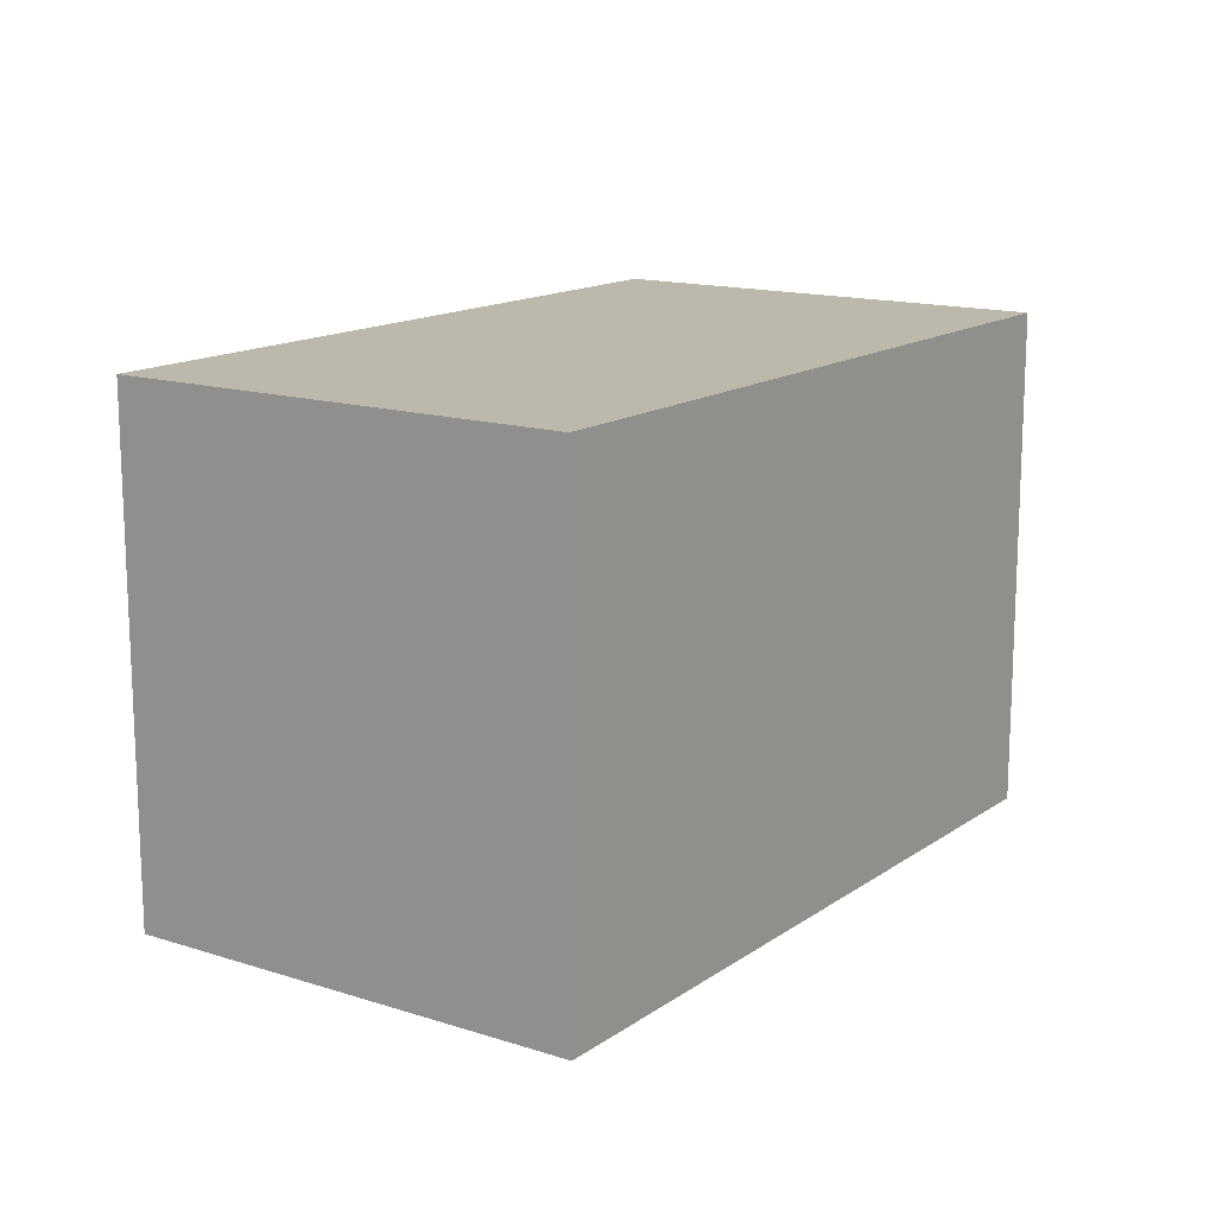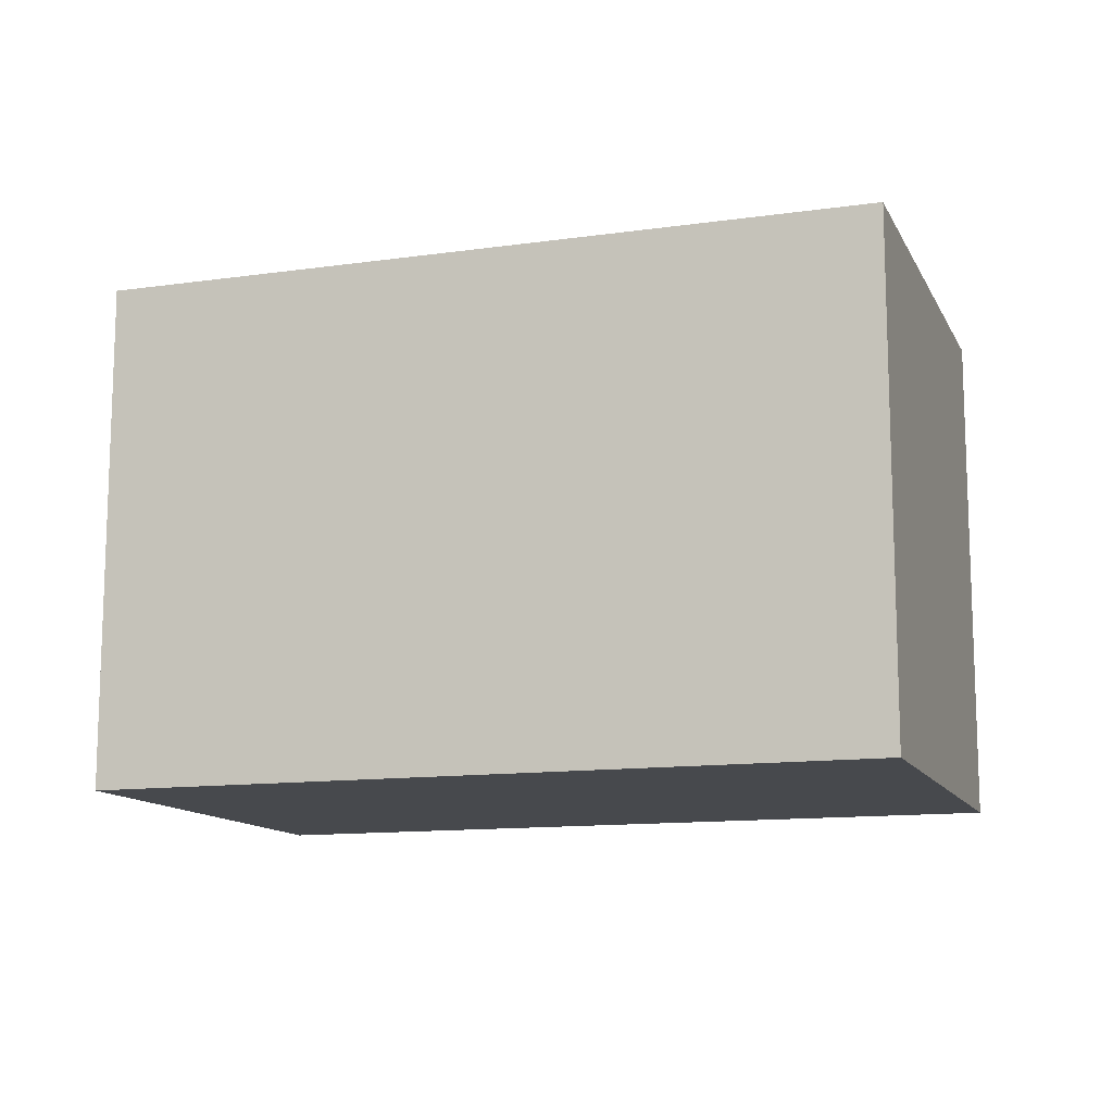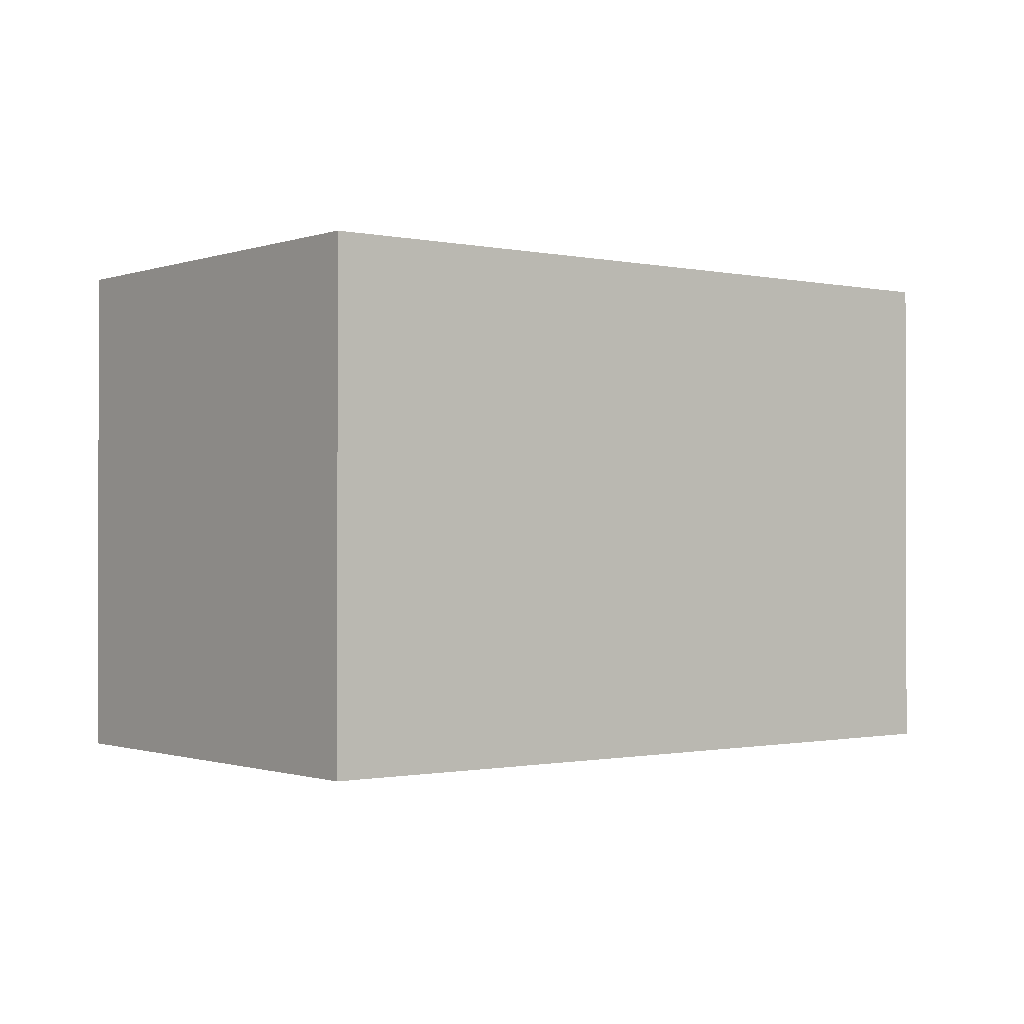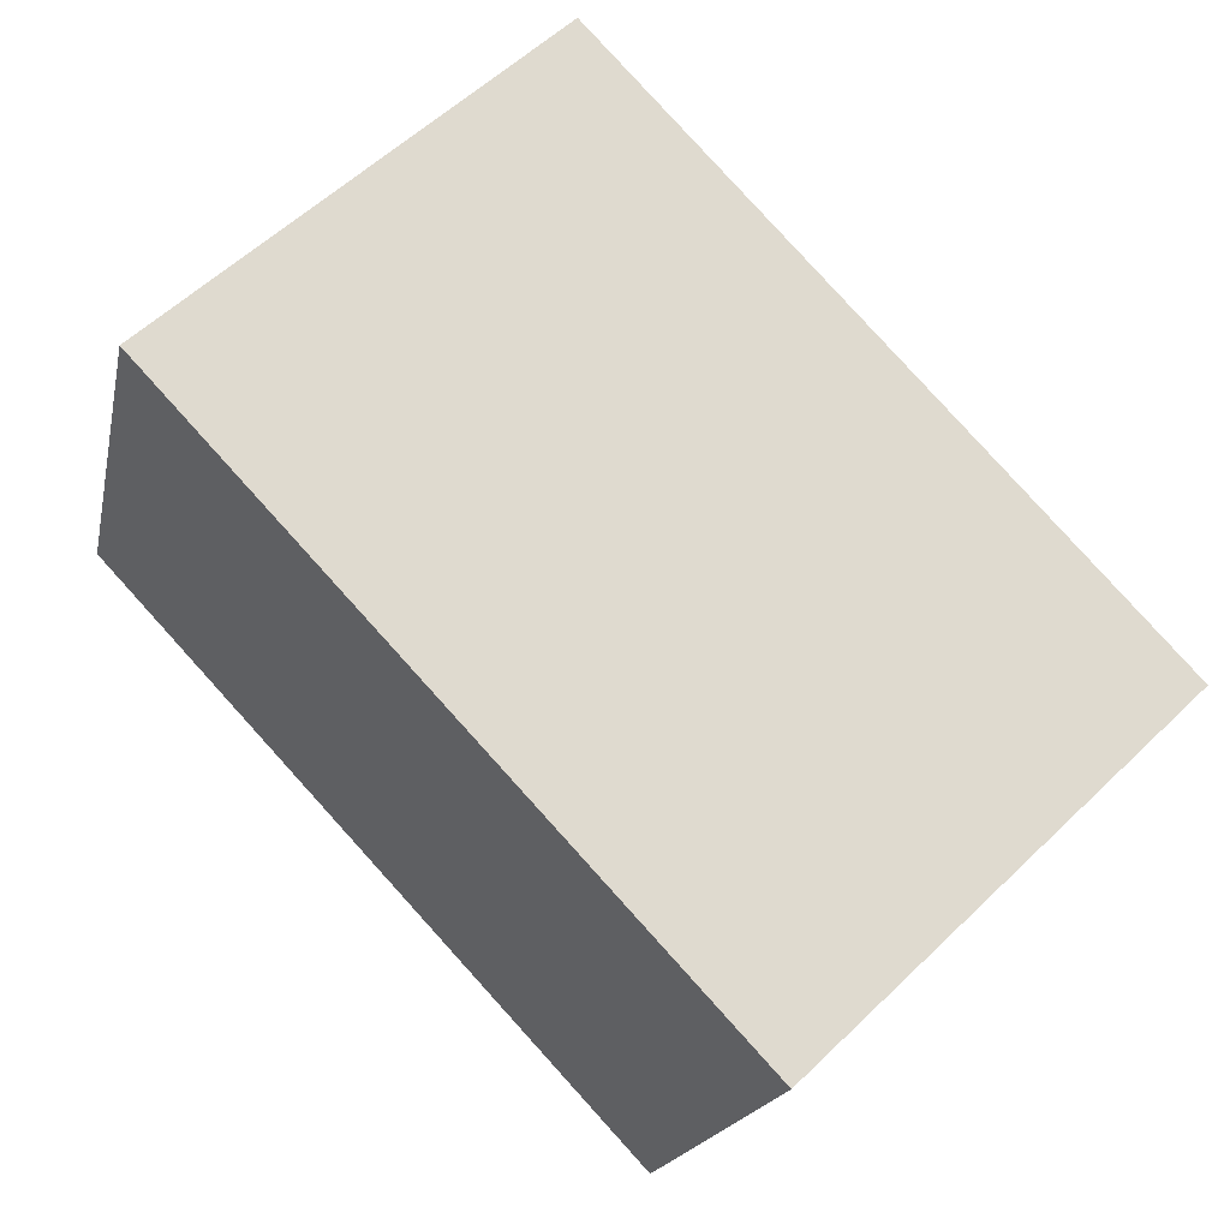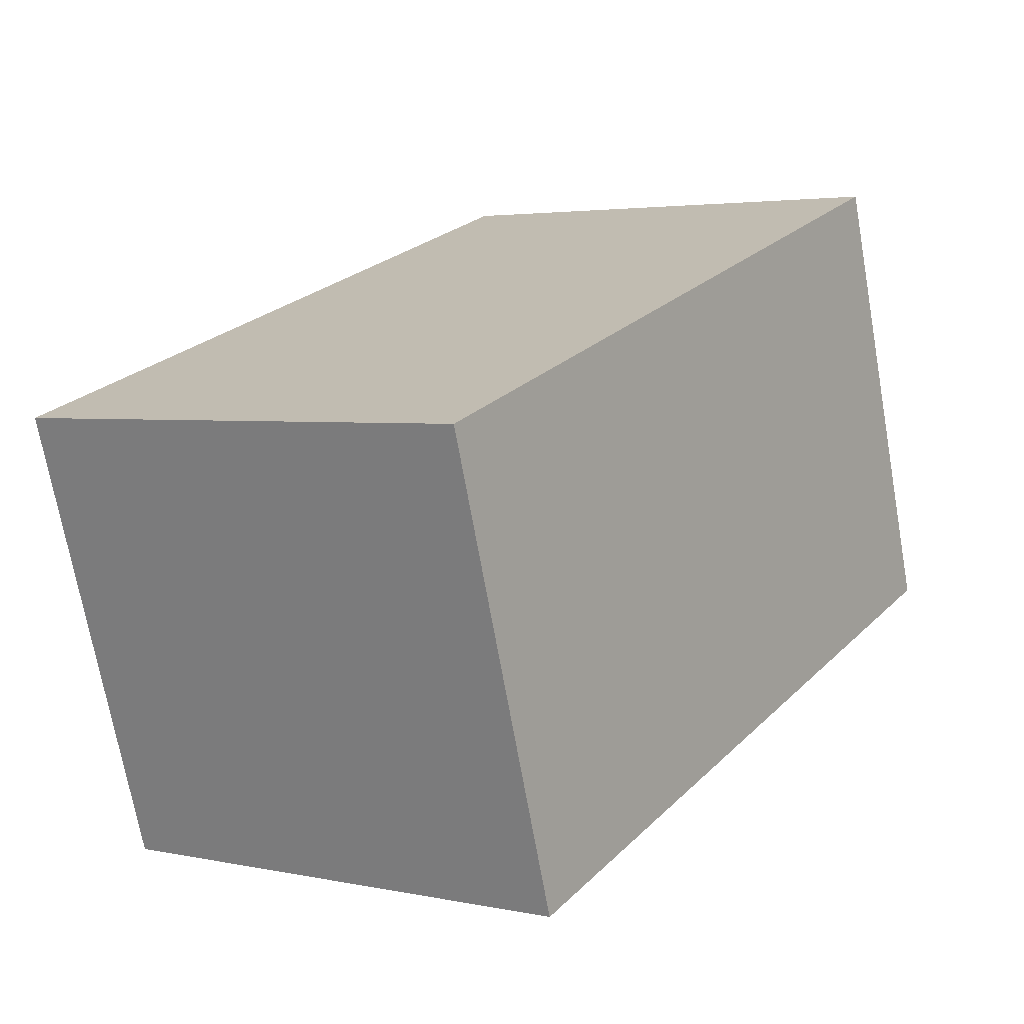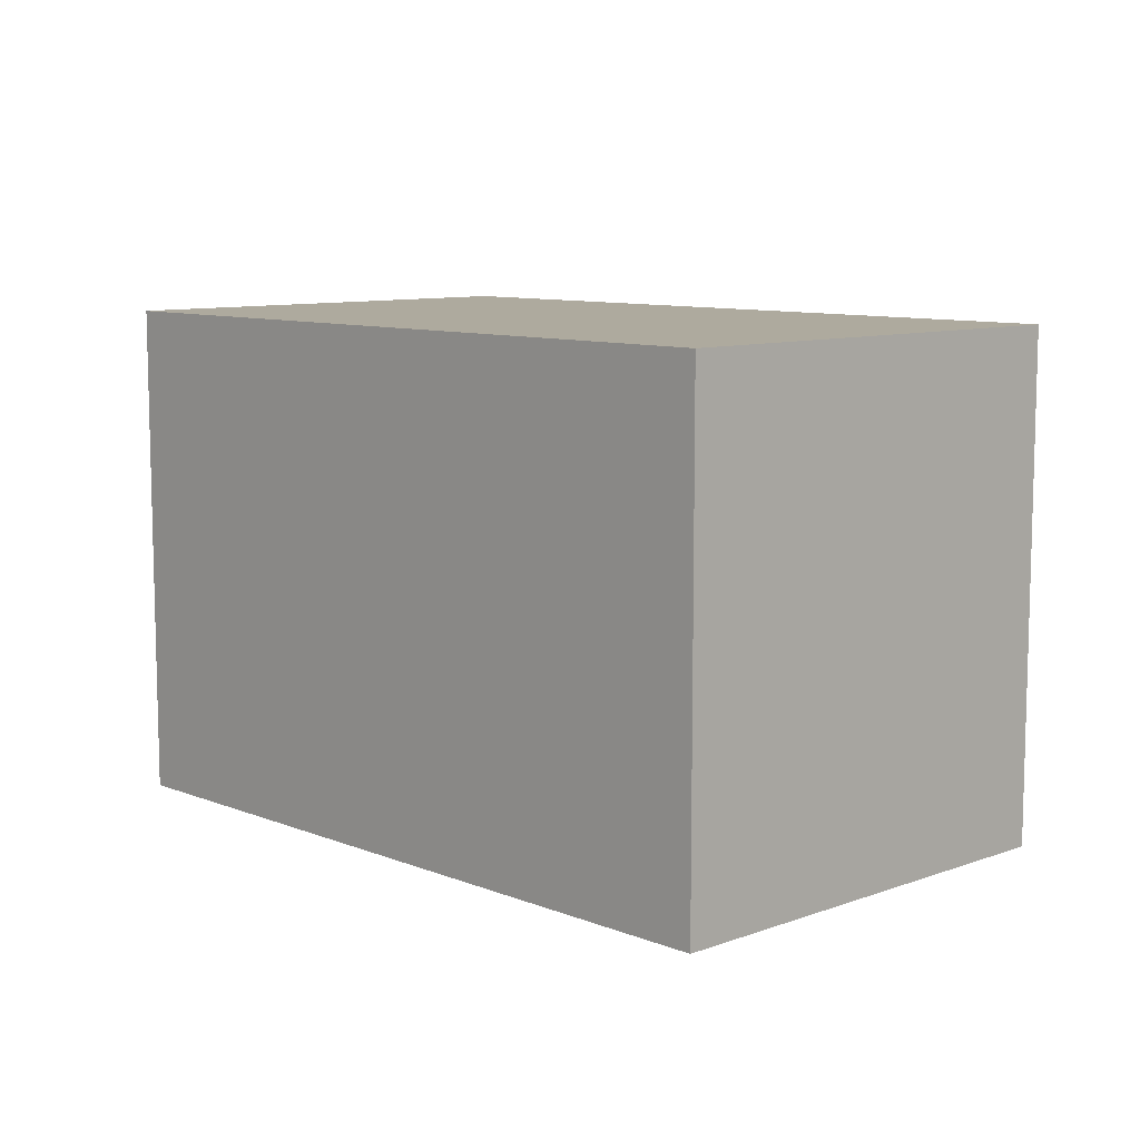
<metadata>
{"format":"obj","ext":"obj","renderer":"f3d","projection":"perspective","resolution":1024,"background":"white","views":[{"elev":14.6,"azim":-37.5,"up":"+Y"},{"elev":-12.4,"azim":-143.8,"up":"+Y"},{"elev":-0.8,"azim":-20.5,"up":"+Y"},{"elev":57.5,"azim":45.1,"up":"+Z"},{"elev":3.4,"azim":125.2,"up":"+Z"},{"elev":9.3,"azim":64.0,"up":"+Y"}]}
</metadata>
<code>
v  0.592 2.082 1.841
v  3.057 2.082 -0.982
v  0 2.082 1.275e-16
v  3.648 2.082 0.858
v  3.057 6.013e-17 -0.982
v  0 0 0
v  0.592 -1.127e-16 1.841
v  3.648 -5.254e-17 0.858
g defaultobject
f 1 2 3
f 2 1 4
f 5 3 2
f 3 5 6
f 6 1 3
f 1 6 7
f 7 4 1
f 4 7 8
f 8 2 4
f 2 8 5
f 8 6 5
f 6 8 7

</code>
